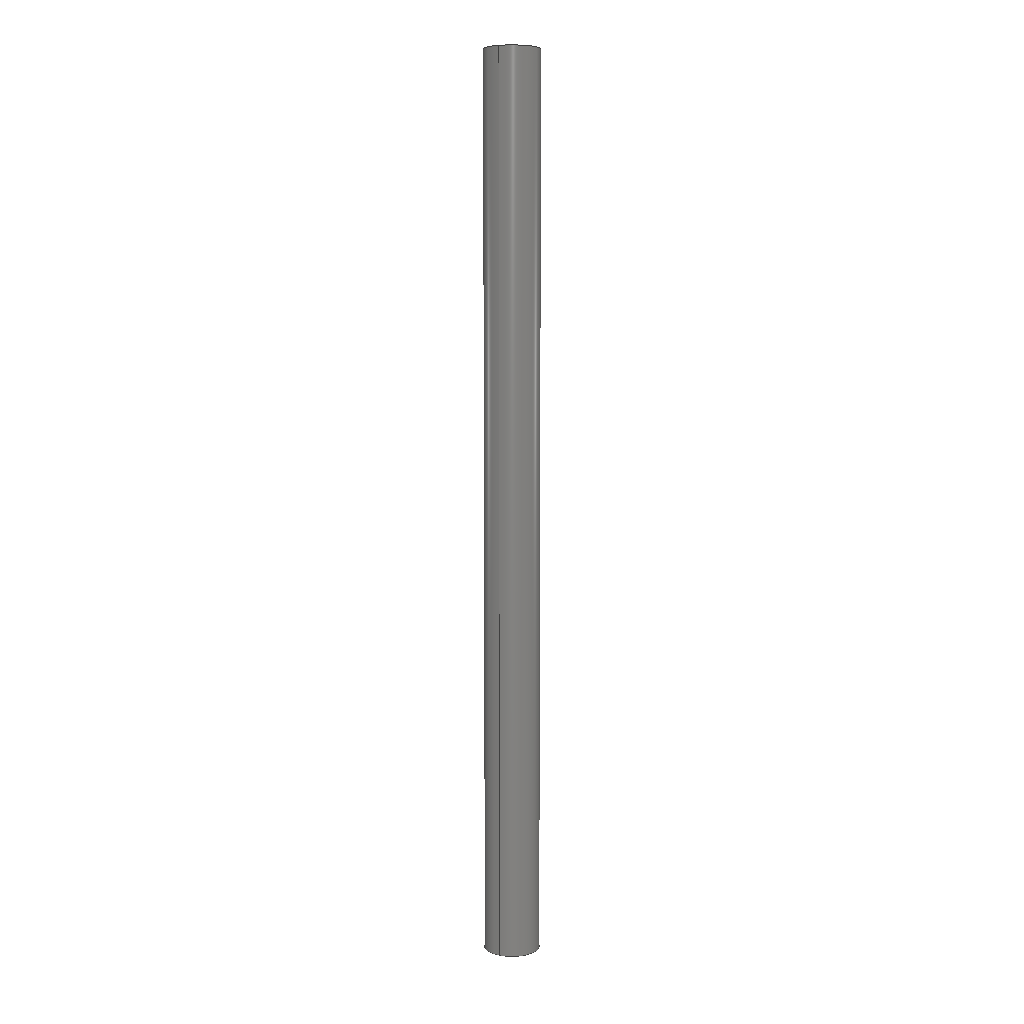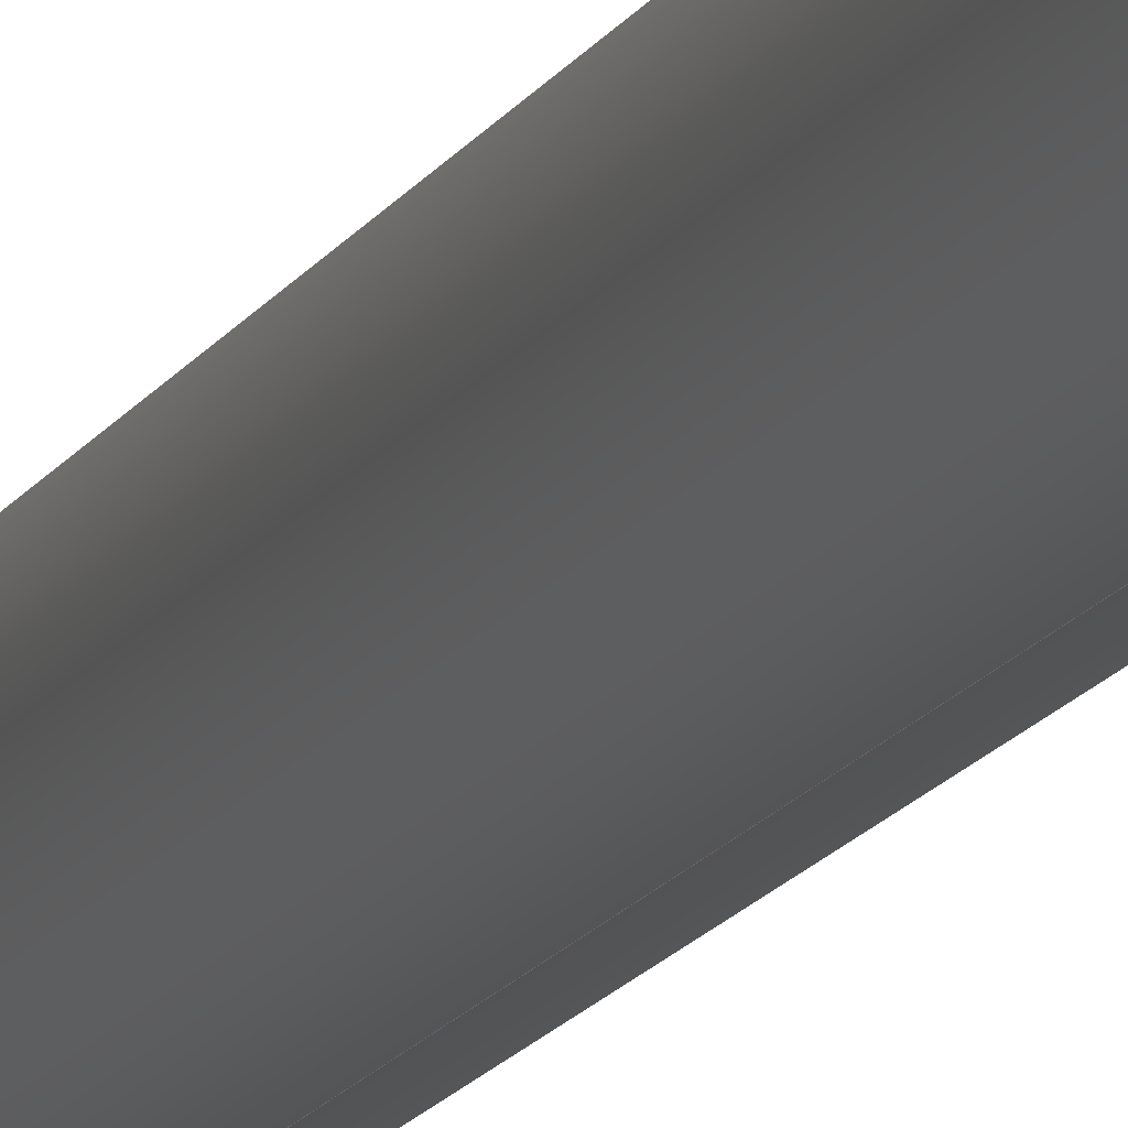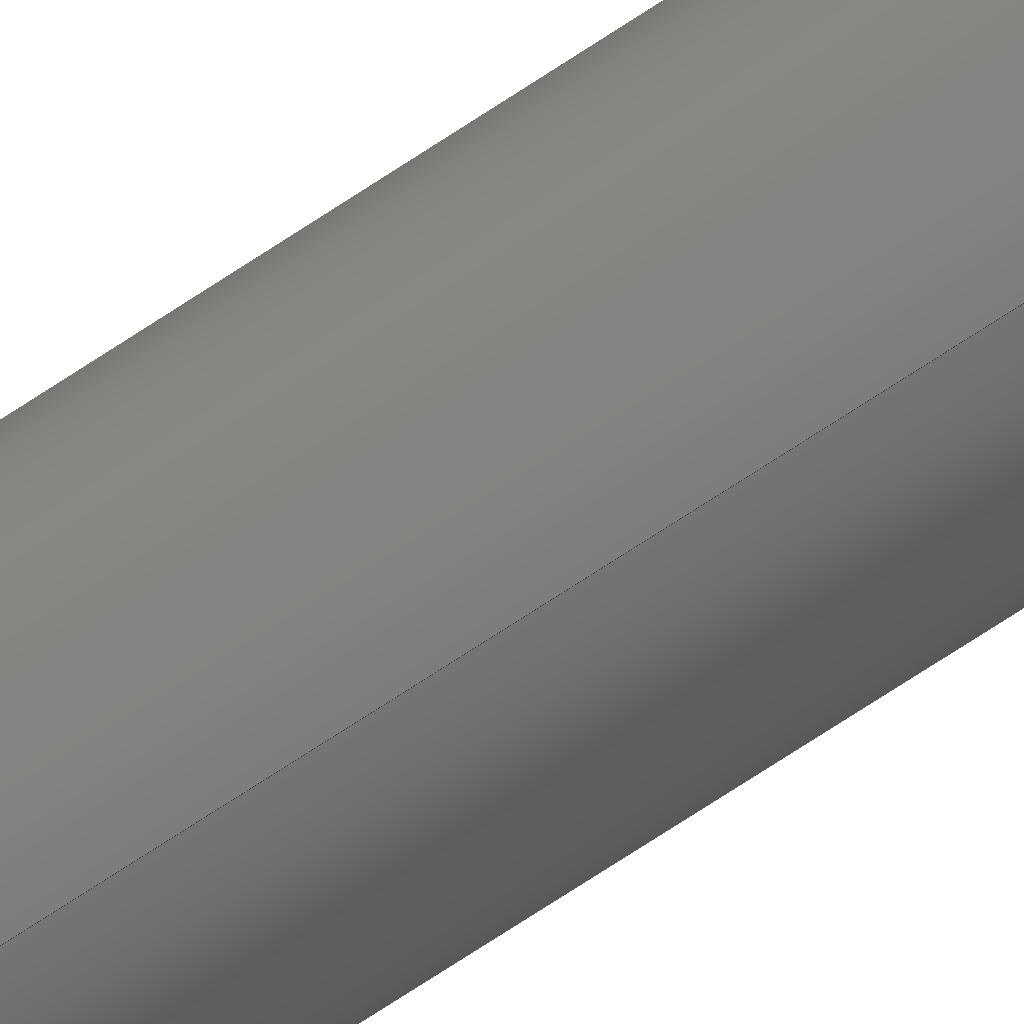
<metadata>
{"format":"step","ext":"step","renderer":"f3d","projection":"perspective","resolution":1024,"background":"white","views":[{"elev":7.2,"azim":-153.9,"up":"+Y"},{"elev":-10.4,"azim":-14.3,"up":"+Z"},{"elev":-71.8,"azim":123.5,"up":"+Z"}]}
</metadata>
<code>
ISO-10303-21;
DATA;
#1 = CIRCLE ( 'NONE', #197, 0.1523 ) ;
#2 = APPROVAL_DATE_TIME ( #9, #193 ) ;
#3 =( GEOMETRIC_REPRESENTATION_CONTEXT ( 3 ) GLOBAL_UNCERTAINTY_ASSIGNED_CONTEXT ( ( #248 ) ) GLOBAL_UNIT_ASSIGNED_CONTEXT ( ( #220, #242, #249 ) ) REPRESENTATION_CONTEXT ( 'NONE', 'WORKASPACE' ) );
#4 = EDGE_CURVE ( 'NONE', #73, #65, #35, .T. ) ;
#5 = APPROVAL_STATUS ( 'not_yet_approved' ) ;
#6 = DIRECTION ( 'NONE',  ( 0, 1, 0 ) ) ;
#7 = CARTESIAN_POINT ( 'NONE',  ( 0, 0, 0 ) ) ;
#8 = CIRCLE ( 'NONE', #74, 0.1523 ) ;
#9 = DATE_AND_TIME ( #14, #19 ) ;
#10 = PERSON_AND_ORGANIZATION_ROLE ( 'design_supplier' ) ;
#11 = DIRECTION ( 'NONE',  ( -0, -1, -0 ) ) ;
#12 = DIRECTION ( 'NONE',  ( 0, 1, 0 ) ) ;
#13 = APPROVAL_STATUS ( 'not_yet_approved' ) ;
#14 = CALENDAR_DATE ( 2014, 23, 7 ) ;
#15 = CARTESIAN_POINT ( 'NONE',  ( 0, 6, -0.1873 ) ) ;
#16 = CC_DESIGN_PERSON_AND_ORGANIZATION_ASSIGNMENT ( #124, #150, ( #227 ) ) ;
#17 = SECURITY_CLASSIFICATION_LEVEL ( 'unclassified' ) ;
#18 = AXIS2_PLACEMENT_3D ( 'NONE', #112, #144, #217 ) ;
#19 = LOCAL_TIME ( 15, 50, 48, #20 ) ;
#20 = COORDINATED_UNIVERSAL_TIME_OFFSET ( 6, 0, .BEHIND. ) ;
#21 = PERSON_AND_ORGANIZATION_ROLE ( 'design_owner' ) ;
#22 = CIRCLE ( 'NONE', #102, 0.1873 ) ;
#23 = APPROVAL_PERSON_ORGANIZATION ( #29, #193, #63 ) ;
#24 = DATE_TIME_ROLE ( 'creation_date' ) ;
#25 = CC_DESIGN_DATE_AND_TIME_ASSIGNMENT ( #97, #24, ( #227 ) ) ;
#26 = APPLICATION_PROTOCOL_DEFINITION ( 'international standard', 'config_control_design', 1994, #66 ) ;
#27 = CYLINDRICAL_SURFACE ( 'NONE', #206, 0.1523 ) ;
#28 = VECTOR ( 'NONE', #129, 39.37 ) ;
#29 = PERSON_AND_ORGANIZATION ( #152, #181 ) ;
#30 = CARTESIAN_POINT ( 'NONE',  ( 0, 6, 0 ) ) ;
#31 = ADVANCED_FACE ( 'NONE', ( #246 ), #27, .F. ) ;
#32 = DIRECTION ( 'NONE',  ( 0, 0, 1 ) ) ;
#33 = DATE_AND_TIME ( #37, #41 ) ;
#34 = CARTESIAN_POINT ( 'NONE',  ( 0, 6, -0.1523 ) ) ;
#35 = LINE ( 'NONE', #67, #28 ) ;
#36 = EDGE_LOOP ( 'NONE', ( #123, #79, #120, #105 ) ) ;
#37 = CALENDAR_DATE ( 2014, 23, 7 ) ;
#38 = EDGE_CURVE ( 'NONE', #156, #73, #1, .T. ) ;
#39 = PRODUCT_DEFINITION_FORMATION_WITH_SPECIFIED_SOURCE ( 'ANY', '', #138, .NOT_KNOWN. ) ;
#40 = ORIENTED_EDGE ( 'NONE', *, *, #38, .T. ) ;
#41 = LOCAL_TIME ( 15, 50, 48, #44 ) ;
#42 = ORIENTED_EDGE ( 'NONE', *, *, #199, .T. ) ;
#43 = EDGE_LOOP ( 'NONE', ( #42, #70 ) ) ;
#44 = COORDINATED_UNIVERSAL_TIME_OFFSET ( 6, 0, .BEHIND. ) ;
#45 = DIRECTION ( 'NONE',  ( 0, 1, 0 ) ) ;
#46 = PERSON_AND_ORGANIZATION ( #152, #181 ) ;
#47 = DIRECTION ( 'NONE',  ( -0, -1, -0 ) ) ;
#48 = PLANE ( 'NONE',  #216 ) ;
#49 = PERSON_AND_ORGANIZATION ( #152, #181 ) ;
#50 = CARTESIAN_POINT ( 'NONE',  ( 0, 6, 0 ) ) ;
#51 = APPROVAL ( #13, 'UNSPECIFIED' ) ;
#52 = DIRECTION ( 'NONE',  ( 0, -0, 1 ) ) ;
#53 = EDGE_LOOP ( 'NONE', ( #213, #90, #78, #99 ) ) ;
#54 = PERSON_AND_ORGANIZATION ( #152, #181 ) ;
#55 = ORIENTED_EDGE ( 'NONE', *, *, #199, .F. ) ;
#56 = VERTEX_POINT ( 'NONE', #132 ) ;
#57 = APPROVAL_DATE_TIME ( #59, #51 ) ;
#58 = ORIENTED_EDGE ( 'NONE', *, *, #137, .F. ) ;
#59 = DATE_AND_TIME ( #60, #75 ) ;
#60 = CALENDAR_DATE ( 2014, 23, 7 ) ;
#61 = CARTESIAN_POINT ( 'NONE',  ( 1.866e-17, 0, 0.1523 ) ) ;
#62 = CC_DESIGN_APPROVAL ( #51, ( #39 ) ) ;
#63 = APPROVAL_ROLE ( '' ) ;
#64 = DIRECTION ( 'NONE',  ( 0, 0, 1 ) ) ;
#65 = VERTEX_POINT ( 'NONE', #61 ) ;
#66 = APPLICATION_CONTEXT ( 'configuration controlled 3d designs of mechanical parts and assemblies' ) ;
#67 = CARTESIAN_POINT ( 'NONE',  ( 1.866e-17, 6, 0.1523 ) ) ;
#68 = DIRECTION ( 'NONE',  ( -0, -1, -0 ) ) ;
#69 = CARTESIAN_POINT ( 'NONE',  ( 0, 6, 0 ) ) ;
#70 = ORIENTED_EDGE ( 'NONE', *, *, #173, .T. ) ;
#71 = CARTESIAN_POINT ( 'NONE',  ( 0, 0, 0 ) ) ;
#72 = DIRECTION ( 'NONE',  ( 0, 0, -1 ) ) ;
#73 = VERTEX_POINT ( 'NONE', #149 ) ;
#74 = AXIS2_PLACEMENT_3D ( 'NONE', #226, #224, #223 ) ;
#75 = LOCAL_TIME ( 15, 50, 48, #80 ) ;
#76 = CC_DESIGN_PERSON_AND_ORGANIZATION_ASSIGNMENT ( #54, #110, ( #39 ) ) ;
#77 = ORIENTED_EDGE ( 'NONE', *, *, #140, .F. ) ;
#78 = ORIENTED_EDGE ( 'NONE', *, *, #233, .T. ) ;
#79 = ORIENTED_EDGE ( 'NONE', *, *, #117, .F. ) ;
#80 = COORDINATED_UNIVERSAL_TIME_OFFSET ( 6, 0, .BEHIND. ) ;
#81 = PRODUCT_DEFINITION_SHAPE ( 'NONE', 'NONE',  #227 ) ;
#82 = PERSON_AND_ORGANIZATION_ROLE ( 'classification_officer' ) ;
#83 = CARTESIAN_POINT ( 'NONE',  ( 2.294e-17, 6, 0.1873 ) ) ;
#84 = VERTEX_POINT ( 'NONE', #108 ) ;
#85 = MANIFOLD_SOLID_BREP ( 'Boss-Extrude1', #198 ) ;
#86 = CIRCLE ( 'NONE', #122, 0.1873 ) ;
#87 = ORIENTED_EDGE ( 'NONE', *, *, #128, .F. ) ;
#88 = DIRECTION ( 'NONE',  ( 0, 0, -1 ) ) ;
#89 = AXIS2_PLACEMENT_3D ( 'NONE', #50, #11, #88 ) ;
#90 = ORIENTED_EDGE ( 'NONE', *, *, #101, .T. ) ;
#91 = APPROVAL_PERSON_ORGANIZATION ( #94, #51, #174 ) ;
#92 = ADVANCED_FACE ( 'NONE', ( #195 ), #250, .F. ) ;
#93 = EDGE_LOOP ( 'NONE', ( #87, #194, #231, #77 ) ) ;
#94 = PERSON_AND_ORGANIZATION ( #152, #181 ) ;
#95 = CC_DESIGN_PERSON_AND_ORGANIZATION_ASSIGNMENT ( #49, #10, ( #39 ) ) ;
#96 = CARTESIAN_POINT ( 'NONE',  ( 0, 0, 0 ) ) ;
#97 = DATE_AND_TIME ( #100, #103 ) ;
#98 = ADVANCED_BREP_SHAPE_REPRESENTATION ( '635244', ( #85, #200 ), #3 ) ;
#99 = ORIENTED_EDGE ( 'NONE', *, *, #173, .F. ) ;
#100 = CALENDAR_DATE ( 2014, 23, 7 ) ;
#101 = EDGE_CURVE ( 'NONE', #73, #156, #8, .T. ) ;
#102 = AXIS2_PLACEMENT_3D ( 'NONE', #218, #208, #207 ) ;
#103 = LOCAL_TIME ( 15, 50, 48, #121 ) ;
#104 = FACE_BOUND ( 'NONE', #133, .T. ) ;
#105 = ORIENTED_EDGE ( 'NONE', *, *, #137, .T. ) ;
#106 = CARTESIAN_POINT ( 'NONE',  ( 0, 6, 0 ) ) ;
#107 = SECURITY_CLASSIFICATION ( '', '', #17 ) ;
#108 = CARTESIAN_POINT ( 'NONE',  ( 0, 0, -0.1523 ) ) ;
#109 = DIRECTION ( 'NONE',  ( 0, 0, 1 ) ) ;
#110 = PERSON_AND_ORGANIZATION_ROLE ( 'creator' ) ;
#111 = FACE_BOUND ( 'NONE', #43, .T. ) ;
#112 = CARTESIAN_POINT ( 'NONE',  ( 0, 6, 0 ) ) ;
#113 = CARTESIAN_POINT ( 'NONE',  ( 0, 6, -0.1523 ) ) ;
#114 = CARTESIAN_POINT ( 'NONE',  ( 2.294e-17, 6, 0.1873 ) ) ;
#115 = LENGTH_MEASURE_WITH_UNIT ( LENGTH_MEASURE( 0.0254 ), #187 );
#116 = DIRECTION ( 'NONE',  ( 0, 0, 1 ) ) ;
#117 = EDGE_CURVE ( 'NONE', #243, #165, #22, .T. ) ;
#118 = DIMENSIONAL_EXPONENTS ( 1, 0, 0, 0, 0, 0, 0 ) ;
#119 = EDGE_LOOP ( 'NONE', ( #219, #139 ) ) ;
#120 = ORIENTED_EDGE ( 'NONE', *, *, #140, .T. ) ;
#121 = COORDINATED_UNIVERSAL_TIME_OFFSET ( 6, 0, .BEHIND. ) ;
#122 = AXIS2_PLACEMENT_3D ( 'NONE', #190, #186, #185 ) ;
#123 = ORIENTED_EDGE ( 'NONE', *, *, #163, .F. ) ;
#124 = PERSON_AND_ORGANIZATION ( #152, #181 ) ;
#125 = ORIENTED_EDGE ( 'NONE', *, *, #179, .F. ) ;
#126 = APPROVAL_DATE_TIME ( #127, #239 ) ;
#127 = DATE_AND_TIME ( #136, #142 ) ;
#128 = EDGE_CURVE ( 'NONE', #165, #243, #86, .T. ) ;
#129 = DIRECTION ( 'NONE',  ( -0, -1, -0 ) ) ;
#130 = AXIS2_PLACEMENT_3D ( 'NONE', #168, #162, #147 ) ;
#131 = DIRECTION ( 'NONE',  ( 0, -0, 1 ) ) ;
#132 = CARTESIAN_POINT ( 'NONE',  ( 2.294e-17, 0, 0.1873 ) ) ;
#133 = EDGE_LOOP ( 'NONE', ( #148, #177 ) ) ;
#134 = DIRECTION ( 'NONE',  ( 0, 1, 0 ) ) ;
#135 = DIRECTION ( 'NONE',  ( 0, 1, 0 ) ) ;
#136 = CALENDAR_DATE ( 2014, 23, 7 ) ;
#137 = EDGE_CURVE ( 'NONE', #154, #56, #251, .T. ) ;
#138 = PRODUCT ( '635244', '635244', '', ( #143 ) ) ;
#139 = ORIENTED_EDGE ( 'NONE', *, *, #128, .T. ) ;
#140 = EDGE_CURVE ( 'NONE', #243, #154, #183, .T. ) ;
#141 = ORIENTED_EDGE ( 'NONE', *, *, #4, .T. ) ;
#142 = LOCAL_TIME ( 15, 50, 48, #151 ) ;
#143 = MECHANICAL_CONTEXT ( 'NONE', #66, 'mechanical' ) ;
#144 = DIRECTION ( 'NONE',  ( -0, -1, -0 ) ) ;
#145 = PLANE ( 'NONE',  #169 ) ;
#146 = CARTESIAN_POINT ( 'NONE',  ( 0, 0, -0.1873 ) ) ;
#147 = DIRECTION ( 'NONE',  ( 0, 0, 1 ) ) ;
#148 = ORIENTED_EDGE ( 'NONE', *, *, #38, .F. ) ;
#149 = CARTESIAN_POINT ( 'NONE',  ( 1.866e-17, 6, 0.1523 ) ) ;
#150 = PERSON_AND_ORGANIZATION_ROLE ( 'creator' ) ;
#151 = COORDINATED_UNIVERSAL_TIME_OFFSET ( 6, 0, .BEHIND. ) ;
#152 = PERSON ( 'UNSPECIFIED', 'UNSPECIFIED', 'UNSPECIFIED', ('UNSPECIFIED'), ('UNSPECIFIED'), ('UNSPECIFIED') ) ;
#153 = ADVANCED_FACE ( 'NONE', ( #247, #111 ), #145, .F. ) ;
#154 = VERTEX_POINT ( 'NONE', #146 ) ;
#155 = CYLINDRICAL_SURFACE ( 'NONE', #18, 0.1873 ) ;
#156 = VERTEX_POINT ( 'NONE', #113 ) ;
#157 = EDGE_LOOP ( 'NONE', ( #58, #125 ) ) ;
#158 = VECTOR ( 'NONE', #229, 39.37 ) ;
#159 = APPROVAL_PERSON_ORGANIZATION ( #167, #239, #166 ) ;
#160 = CC_DESIGN_PERSON_AND_ORGANIZATION_ASSIGNMENT ( #46, #82, ( #107 ) ) ;
#161 = DIRECTION ( 'NONE',  ( 0, 0, 1 ) ) ;
#162 = DIRECTION ( 'NONE',  ( 0, 1, 0 ) ) ;
#163 = EDGE_CURVE ( 'NONE', #165, #56, #241, .T. ) ;
#164 = DIRECTION ( 'NONE',  ( -0, -1, -0 ) ) ;
#165 = VERTEX_POINT ( 'NONE', #83 ) ;
#166 = APPROVAL_ROLE ( '' ) ;
#167 = PERSON_AND_ORGANIZATION ( #152, #181 ) ;
#168 = CARTESIAN_POINT ( 'NONE',  ( 0, 0, 0 ) ) ;
#169 = AXIS2_PLACEMENT_3D ( 'NONE', #192, #135, #131 ) ;
#170 = DIRECTION ( 'NONE',  ( -0, -1, -0 ) ) ;
#171 = CARTESIAN_POINT ( 'NONE',  ( 0, 6, 0 ) ) ;
#172 = ADVANCED_FACE ( 'NONE', ( #237 ), #232, .T. ) ;
#173 = EDGE_CURVE ( 'NONE', #65, #84, #245, .T. ) ;
#174 = APPROVAL_ROLE ( '' ) ;
#175 = PERSON_AND_ORGANIZATION ( #152, #181 ) ;
#176 = CC_DESIGN_DATE_AND_TIME_ASSIGNMENT ( #33, #182, ( #107 ) ) ;
#177 = ORIENTED_EDGE ( 'NONE', *, *, #101, .F. ) ;
#178 = ADVANCED_FACE ( 'NONE', ( #234, #104 ), #48, .T. ) ;
#179 = EDGE_CURVE ( 'NONE', #56, #154, #221, .T. ) ;
#180 = AXIS2_PLACEMENT_3D ( 'NONE', #7, #6, #109 ) ;
#181 = ORGANIZATION ( 'UNSPECIFIED', 'UNSPECIFIED', '' ) ;
#182 = DATE_TIME_ROLE ( 'classification_date' ) ;
#183 = LINE ( 'NONE', #184, #244 ) ;
#184 = CARTESIAN_POINT ( 'NONE',  ( 0, 6, -0.1873 ) ) ;
#185 = DIRECTION ( 'NONE',  ( 0, 0, 1 ) ) ;
#186 = DIRECTION ( 'NONE',  ( 0, 1, 0 ) ) ;
#187 =( LENGTH_UNIT ( ) NAMED_UNIT ( * ) SI_UNIT ( $, .METRE. ) );
#188 = DIRECTION ( 'NONE',  ( 0, 1, 0 ) ) ;
#189 = SHAPE_DEFINITION_REPRESENTATION ( #81, #98 ) ;
#190 = CARTESIAN_POINT ( 'NONE',  ( 0, 6, 0 ) ) ;
#191 = APPROVAL_STATUS ( 'not_yet_approved' ) ;
#192 = CARTESIAN_POINT ( 'NONE',  ( 0, 0, 0 ) ) ;
#193 = APPROVAL ( #5, 'UNSPECIFIED' ) ;
#194 = ORIENTED_EDGE ( 'NONE', *, *, #163, .T. ) ;
#195 = FACE_OUTER_BOUND ( 'NONE', #211, .T. ) ;
#196 = AXIS2_PLACEMENT_3D ( 'NONE', #69, #68, #72 ) ;
#197 = AXIS2_PLACEMENT_3D ( 'NONE', #106, #12, #64 ) ;
#198 = CLOSED_SHELL ( 'NONE', ( #92, #172, #178, #153, #222, #31 ) ) ;
#199 = EDGE_CURVE ( 'NONE', #84, #65, #240, .T. ) ;
#200 = AXIS2_PLACEMENT_3D ( 'NONE', #71, #161, #210 ) ;
#201 = CC_DESIGN_APPROVAL ( #193, ( #107 ) ) ;
#202 = APPLICATION_CONTEXT ( 'configuration controlled 3d designs of mechanical parts and assemblies' ) ;
#203 = DIRECTION ( 'NONE',  ( 0, 0, -1 ) ) ;
#204 = AXIS2_PLACEMENT_3D ( 'NONE', #96, #45, #116 ) ;
#205 = DESIGN_CONTEXT ( 'detailed design', #202, 'design' ) ;
#206 = AXIS2_PLACEMENT_3D ( 'NONE', #171, #164, #203 ) ;
#207 = DIRECTION ( 'NONE',  ( 0, 0, 1 ) ) ;
#208 = DIRECTION ( 'NONE',  ( 0, 1, 0 ) ) ;
#209 = APPLICATION_PROTOCOL_DEFINITION ( 'international standard', 'config_control_design', 1994, #202 ) ;
#210 = DIRECTION ( 'NONE',  ( 1, 0, 0 ) ) ;
#211 = EDGE_LOOP ( 'NONE', ( #40, #141, #55, #236 ) ) ;
#212 = LINE ( 'NONE', #34, #158 ) ;
#213 = ORIENTED_EDGE ( 'NONE', *, *, #4, .F. ) ;
#214 = CC_DESIGN_PERSON_AND_ORGANIZATION_ASSIGNMENT ( #175, #21, ( #138 ) ) ;
#215 = CC_DESIGN_SECURITY_CLASSIFICATION ( #107, ( #39 ) ) ;
#216 = AXIS2_PLACEMENT_3D ( 'NONE', #30, #134, #52 ) ;
#217 = DIRECTION ( 'NONE',  ( 0, 0, -1 ) ) ;
#218 = CARTESIAN_POINT ( 'NONE',  ( 0, 6, 0 ) ) ;
#219 = ORIENTED_EDGE ( 'NONE', *, *, #117, .T. ) ;
#220 =( CONVERSION_BASED_UNIT ( 'INCH', #115 ) LENGTH_UNIT ( ) NAMED_UNIT ( #118 ) );
#221 = CIRCLE ( 'NONE', #204, 0.1873 ) ;
#222 = ADVANCED_FACE ( 'NONE', ( #225 ), #155, .T. ) ;
#223 = DIRECTION ( 'NONE',  ( 0, 0, 1 ) ) ;
#224 = DIRECTION ( 'NONE',  ( 0, 1, 0 ) ) ;
#225 = FACE_OUTER_BOUND ( 'NONE', #36, .T. ) ;
#226 = CARTESIAN_POINT ( 'NONE',  ( 0, 6, 0 ) ) ;
#227 = PRODUCT_DEFINITION ( 'UNKNOWN', '', #39, #205 ) ;
#228 = PRODUCT_RELATED_PRODUCT_CATEGORY ( 'detail', '', ( #138 ) ) ;
#229 = DIRECTION ( 'NONE',  ( -0, -1, -0 ) ) ;
#230 = AXIS2_PLACEMENT_3D ( 'NONE', #238, #188, #32 ) ;
#231 = ORIENTED_EDGE ( 'NONE', *, *, #179, .T. ) ;
#232 = CYLINDRICAL_SURFACE ( 'NONE', #196, 0.1873 ) ;
#233 = EDGE_CURVE ( 'NONE', #156, #84, #212, .T. ) ;
#234 = FACE_OUTER_BOUND ( 'NONE', #119, .T. ) ;
#235 = VECTOR ( 'NONE', #47, 39.37 ) ;
#236 = ORIENTED_EDGE ( 'NONE', *, *, #233, .F. ) ;
#237 = FACE_OUTER_BOUND ( 'NONE', #93, .T. ) ;
#238 = CARTESIAN_POINT ( 'NONE',  ( 0, 0, 0 ) ) ;
#239 = APPROVAL ( #191, 'UNSPECIFIED' ) ;
#240 = CIRCLE ( 'NONE', #230, 0.1523 ) ;
#241 = LINE ( 'NONE', #114, #235 ) ;
#242 =( NAMED_UNIT ( * ) PLANE_ANGLE_UNIT ( ) SI_UNIT ( $, .RADIAN. ) );
#243 = VERTEX_POINT ( 'NONE', #15 ) ;
#244 = VECTOR ( 'NONE', #170, 39.37 ) ;
#245 = CIRCLE ( 'NONE', #180, 0.1523 ) ;
#246 = FACE_OUTER_BOUND ( 'NONE', #53, .T. ) ;
#247 = FACE_OUTER_BOUND ( 'NONE', #157, .T. ) ;
#248 = UNCERTAINTY_MEASURE_WITH_UNIT (LENGTH_MEASURE( 1e-05 ), #220, 'distance_accuracy_value', 'NONE');
#249 =( NAMED_UNIT ( * ) SI_UNIT ( $, .STERADIAN. ) SOLID_ANGLE_UNIT ( ) );
#250 = CYLINDRICAL_SURFACE ( 'NONE', #89, 0.1523 ) ;
#251 = CIRCLE ( 'NONE', #130, 0.1873 ) ;
#252 = CC_DESIGN_APPROVAL ( #239, ( #227 ) ) ;
ENDSEC;
END-ISO-10303-21;

</code>
